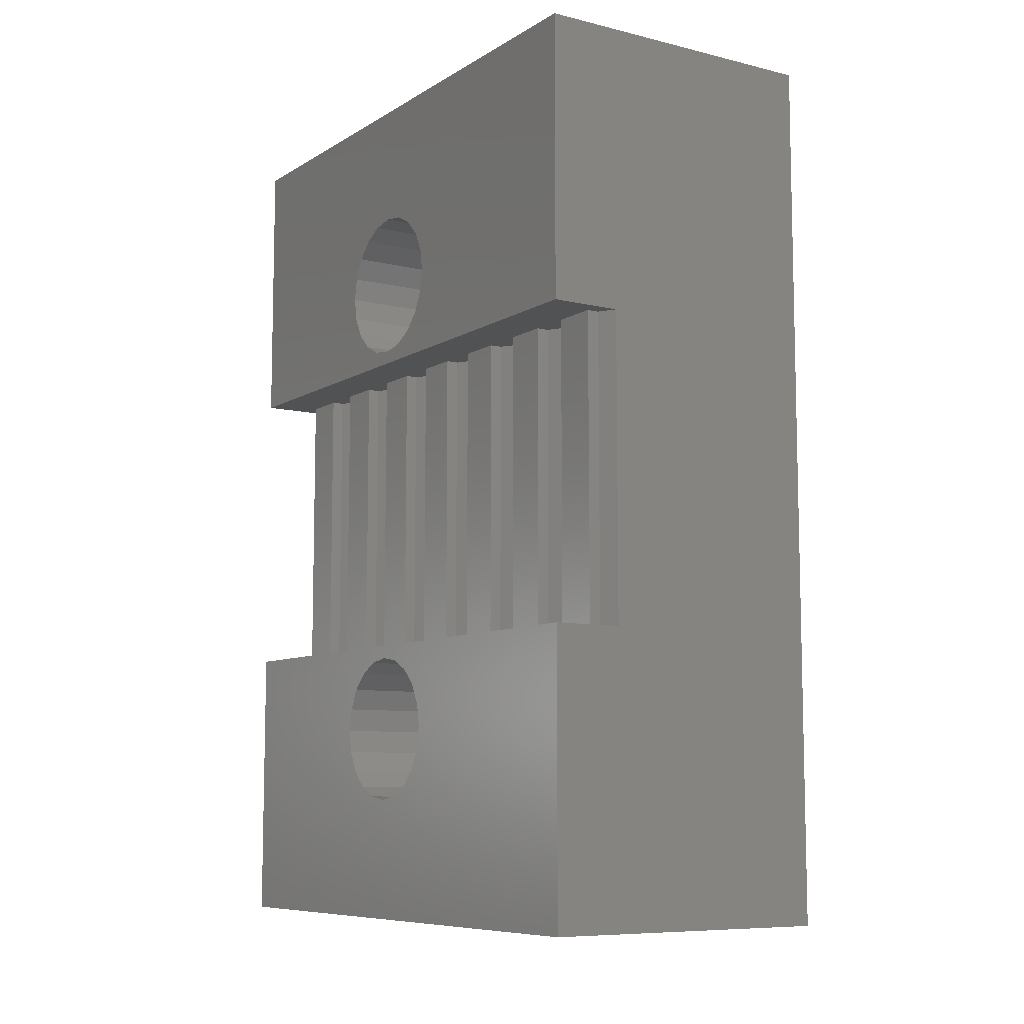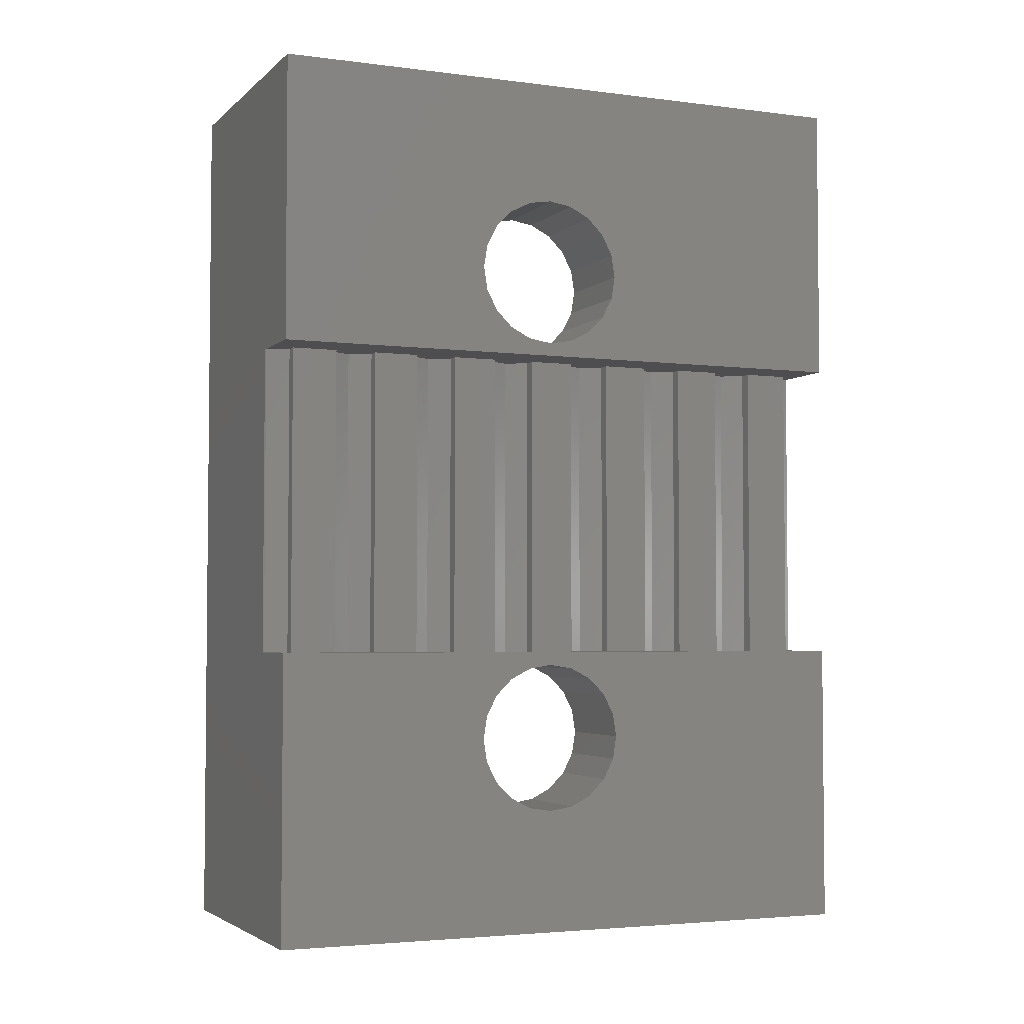
<metadata>
{"format":"stl","ext":"stl","renderer":"f3d","projection":"perspective","resolution":1024,"background":"white","views":[{"elev":-8.5,"azim":147.0,"up":"+Y"},{"elev":-3.6,"azim":66.8,"up":"+Y"}]}
</metadata>
<code>
# stl→obj: 406 verts, 816 faces
v 183 90 28.48
v 189.8 90 42.42
v 183 90 42.42
v 189.8 90 28.48
v 189.8 110 42.42
v 188.2 103.5 42.42
v 189.8 103.5 42.42
v 183 110 42.42
v 188.2 96.5 42.42
v 189.8 96.5 42.42
v 183 110 28.48
v 183 109.5 35.92
v 183 109.5 35.5
v 183 109.4 35.09
v 183 109.3 34.68
v 183 109.2 34.29
v 183 109 33.92
v 183 108.7 33.57
v 183 108.5 33.24
v 183 108.2 32.95
v 183 107.9 32.68
v 183 107.5 32.46
v 183 107.1 32.27
v 183 106.7 32.12
v 183 106.3 32.01
v 183 105.9 31.94
v 183 105.5 31.92
v 183 105.1 31.94
v 183 104.7 32.01
v 183 104.3 32.12
v 183 95.74 32.12
v 183 103.9 32.27
v 183 101.5 35.5
v 183 98.5 35.92
v 183 101.5 35.92
v 183 98.48 35.5
v 183 101.6 35.09
v 183 98.41 35.09
v 183 101.7 34.68
v 183 98.3 34.68
v 183 101.8 34.29
v 183 98.15 34.29
v 183 102 33.92
v 183 97.96 33.92
v 183 102.3 33.57
v 183 97.74 33.57
v 183 102.5 33.24
v 183 97.47 33.24
v 183 102.8 32.95
v 183 97.18 32.95
v 183 103.1 32.68
v 183 96.85 32.68
v 183 103.5 32.46
v 183 96.13 32.27
v 183 96.5 32.46
v 183 95.33 32.01
v 183 94.92 31.94
v 183 94.5 31.92
v 183 94.08 31.94
v 183 90.52 35.5
v 183 90.5 35.92
v 183 90.59 35.09
v 183 90.7 34.68
v 183 90.85 34.29
v 183 91.04 33.92
v 183 91.26 33.57
v 183 91.53 33.24
v 183 91.82 32.95
v 183 92.15 32.68
v 183 92.5 32.46
v 183 92.87 32.27
v 183 93.26 32.12
v 183 93.67 32.01
v 183 109.5 36.34
v 183 109.4 36.75
v 183 109.3 37.16
v 183 109.2 37.55
v 183 109 37.92
v 183 108.7 38.27
v 183 108.5 38.6
v 183 108.2 38.89
v 183 107.9 39.16
v 183 107.5 39.38
v 183 107.1 39.57
v 183 106.7 39.72
v 183 106.3 39.83
v 183 105.9 39.9
v 183 105.5 39.92
v 183 105.1 39.9
v 183 104.7 39.83
v 183 104.3 39.72
v 183 95.74 39.72
v 183 103.9 39.57
v 183 101.5 36.34
v 183 98.48 36.34
v 183 101.6 36.75
v 183 98.41 36.75
v 183 101.7 37.16
v 183 98.3 37.16
v 183 101.8 37.55
v 183 98.15 37.55
v 183 102 37.92
v 183 97.96 37.92
v 183 102.3 38.27
v 183 97.74 38.27
v 183 102.5 38.6
v 183 97.47 38.6
v 183 102.8 38.89
v 183 97.18 38.89
v 183 103.1 39.16
v 183 96.85 39.16
v 183 103.5 39.38
v 183 96.5 39.38
v 183 96.13 39.57
v 183 95.33 39.83
v 183 94.92 39.9
v 183 94.5 39.92
v 183 94.08 39.9
v 183 93.67 39.83
v 183 93.26 39.72
v 183 92.87 39.57
v 183 92.5 39.38
v 183 92.15 39.16
v 183 91.82 38.89
v 183 91.53 38.6
v 183 91.26 38.27
v 183 91.04 37.92
v 183 90.85 37.55
v 183 90.7 37.16
v 183 90.59 36.75
v 183 90.52 36.34
v 189.8 110 28.48
v 187.5 93.97 37.54
v 189.8 94.5 37.62
v 189.8 93.97 37.54
v 187.5 94.5 37.62
v 187.5 93.5 37.3
v 189.8 93.5 37.3
v 187.5 96.2 35.92
v 189.8 96.12 36.45
v 187.5 96.12 36.45
v 189.8 96.2 35.92
v 187.5 95.88 36.92
v 189.8 95.5 37.3
v 187.5 95.5 37.3
v 189.8 95.88 36.92
v 189.8 93.12 36.92
v 187.5 93.12 36.92
v 187.5 96.12 35.39
v 189.8 96.12 35.39
v 187.5 95.88 34.92
v 189.8 95.88 34.92
v 187.5 94.5 34.22
v 189.8 93.97 34.3
v 189.8 94.5 34.22
v 187.5 93.97 34.3
v 189.8 93.5 34.54
v 187.5 93.12 34.92
v 189.8 93.12 34.92
v 187.5 93.5 34.54
v 187.5 95.03 34.3
v 189.8 95.03 34.3
v 189.8 92.88 36.45
v 187.5 92.88 36.45
v 189.8 92.88 35.39
v 187.5 92.8 35.92
v 189.8 92.8 35.92
v 187.5 92.88 35.39
v 187.5 95.5 34.54
v 189.8 95.5 34.54
v 187.5 95.03 37.54
v 189.8 95.03 37.54
v 187.5 94.08 39.9
v 187.5 93.67 39.83
v 187.5 94.5 39.92
v 187.5 90.59 36.75
v 187.5 90.7 37.16
v 187.5 91.82 38.89
v 187.5 91.53 38.6
v 187.5 96.5 32.46
v 187.5 96.85 32.68
v 187.5 90.85 34.29
v 187.5 90.7 34.68
v 187.5 97.96 33.92
v 187.5 97.74 33.57
v 187.5 91.82 32.95
v 187.5 92.15 32.68
v 187.5 92.87 32.27
v 187.5 93.26 32.12
v 187.5 90.59 35.09
v 187.5 90.52 35.5
v 187.5 90.5 35.92
v 187.5 90.52 36.34
v 187.5 93.26 39.72
v 187.5 92.87 39.57
v 187.5 96.13 39.57
v 187.5 95.74 39.72
v 187.5 98.41 36.75
v 187.5 98.48 36.34
v 187.5 94.08 31.94
v 187.5 94.5 31.92
v 187.5 93.67 32.01
v 187.5 96.5 39.38
v 187.5 95.33 39.83
v 187.5 94.92 39.9
v 187.5 91.04 37.92
v 187.5 91.26 38.27
v 187.5 92.5 39.38
v 187.5 98.15 37.55
v 187.5 98.3 37.16
v 187.5 98.5 35.92
v 187.5 92.5 32.46
v 187.5 96.85 39.16
v 187.5 97.18 38.89
v 187.5 92.15 39.16
v 187.5 97.96 37.92
v 187.5 94.92 31.94
v 187.5 91.26 33.57
v 187.5 91.04 33.92
v 187.5 98.15 34.29
v 187.5 90.85 37.55
v 187.5 98.3 34.68
v 187.5 96.13 32.27
v 187.5 91.53 33.24
v 187.5 95.74 32.12
v 187.5 97.47 38.6
v 187.5 97.74 38.27
v 187.5 98.48 35.5
v 187.5 97.47 33.24
v 187.5 95.33 32.01
v 187.5 97.18 32.95
v 187.5 98.41 35.09
v 187.5 105 37.54
v 189.8 105.5 37.62
v 189.8 105 37.54
v 187.5 105.5 37.62
v 187.5 104.5 37.3
v 189.8 104.5 37.3
v 187.5 107.2 35.92
v 189.8 107.1 36.45
v 187.5 107.1 36.45
v 189.8 107.2 35.92
v 187.5 106.9 36.92
v 189.8 106.5 37.3
v 187.5 106.5 37.3
v 189.8 106.9 36.92
v 189.8 104.1 36.92
v 187.5 104.1 36.92
v 187.5 107.1 35.39
v 189.8 107.1 35.39
v 187.5 106.9 34.92
v 189.8 106.9 34.92
v 187.5 105.5 34.22
v 189.8 105 34.3
v 189.8 105.5 34.22
v 187.5 105 34.3
v 189.8 104.5 34.54
v 187.5 104.1 34.92
v 189.8 104.1 34.92
v 187.5 104.5 34.54
v 187.5 106 34.3
v 189.8 106 34.3
v 189.8 103.9 36.45
v 187.5 103.9 36.45
v 189.8 103.9 35.39
v 187.5 103.8 35.92
v 189.8 103.8 35.92
v 187.5 103.9 35.39
v 187.5 106.5 34.54
v 189.8 106.5 34.54
v 187.5 106 37.54
v 189.8 106 37.54
v 187.5 105.1 39.9
v 187.5 104.7 39.83
v 187.5 105.5 39.92
v 187.5 101.6 36.75
v 187.5 101.7 37.16
v 187.5 102.8 38.89
v 187.5 102.5 38.6
v 187.5 107.5 32.46
v 187.5 107.9 32.68
v 187.5 101.8 34.29
v 187.5 101.7 34.68
v 187.5 109 33.92
v 187.5 108.7 33.57
v 187.5 102.8 32.95
v 187.5 103.1 32.68
v 187.5 103.9 32.27
v 187.5 104.3 32.12
v 187.5 101.6 35.09
v 187.5 101.5 35.5
v 187.5 101.5 35.92
v 187.5 101.5 36.34
v 187.5 104.3 39.72
v 187.5 103.9 39.57
v 187.5 107.1 39.57
v 187.5 106.7 39.72
v 187.5 109.4 36.75
v 187.5 109.5 36.34
v 187.5 105.1 31.94
v 187.5 105.5 31.92
v 187.5 104.7 32.01
v 187.5 107.5 39.38
v 187.5 106.3 39.83
v 187.5 105.9 39.9
v 187.5 102 37.92
v 187.5 102.3 38.27
v 187.5 103.5 39.38
v 187.5 109.2 37.55
v 187.5 109.3 37.16
v 187.5 109.5 35.92
v 187.5 103.5 32.46
v 187.5 107.9 39.16
v 187.5 108.2 38.89
v 187.5 103.1 39.16
v 187.5 109 37.92
v 187.5 105.9 31.94
v 187.5 102.3 33.57
v 187.5 102 33.92
v 187.5 109.2 34.29
v 187.5 101.8 37.55
v 187.5 109.3 34.68
v 187.5 107.1 32.27
v 187.5 102.5 33.24
v 187.5 106.7 32.12
v 187.5 108.5 38.6
v 187.5 108.7 38.27
v 187.5 109.5 35.5
v 187.5 108.5 33.24
v 187.5 106.3 32.01
v 187.5 108.2 32.95
v 187.5 109.4 35.09
v 189.8 96.5 28.48
v 189.8 103.5 28.48
v 188.2 96.5 28.48
v 188.2 103.5 28.48
v 188.4 96.5 28.86
v 188.7 103.5 28.86
v 188.7 96.5 28.86
v 188.4 103.5 28.86
v 188.4 103.5 30.86
v 188.1 103.5 30.39
v 188.7 103.5 30.86
v 188.4 103.5 32.86
v 188.1 103.5 32.38
v 188.7 103.5 32.86
v 188.4 103.5 34.86
v 188.1 103.5 34.38
v 188.7 103.5 34.86
v 188.4 103.5 36.86
v 188.1 103.5 36.38
v 188.7 103.5 36.86
v 188.4 103.5 38.86
v 188.1 103.5 38.38
v 188.7 103.5 38.86
v 188.4 103.5 40.86
v 188.1 103.5 40.38
v 188.7 103.5 40.86
v 188.4 103.5 41.91
v 188.1 103.5 42.38
v 188.7 103.5 41.91
v 188.7 103.5 39.91
v 188.4 103.5 39.91
v 188.7 103.5 37.91
v 188.4 103.5 37.91
v 188.7 103.5 35.91
v 188.4 103.5 35.91
v 188.7 103.5 33.91
v 188.4 103.5 33.91
v 188.7 103.5 31.91
v 188.4 103.5 31.91
v 188.7 103.5 29.91
v 188.4 103.5 29.91
v 188.7 96.5 41.91
v 188.4 96.5 41.91
v 188.7 96.5 40.86
v 188.1 96.5 40.38
v 188.4 96.5 40.86
v 188.7 96.5 39.91
v 188.7 96.5 38.86
v 188.1 96.5 38.38
v 188.4 96.5 38.86
v 188.7 96.5 37.91
v 188.7 96.5 36.86
v 188.1 96.5 36.38
v 188.4 96.5 36.86
v 188.7 96.5 35.91
v 188.7 96.5 34.86
v 188.1 96.5 34.38
v 188.4 96.5 34.86
v 188.7 96.5 33.91
v 188.7 96.5 32.86
v 188.1 96.5 32.38
v 188.4 96.5 32.86
v 188.7 96.5 31.91
v 188.7 96.5 30.86
v 188.1 96.5 30.39
v 188.4 96.5 30.86
v 188.7 96.5 29.91
v 188.1 96.5 42.38
v 188.4 96.5 39.91
v 188.4 96.5 37.91
v 188.4 96.5 35.91
v 188.4 96.5 33.91
v 188.4 96.5 31.91
v 188.4 96.5 29.91
f 1 2 3
f 2 1 4
f 5 6 7
f 6 8 9
f 8 6 5
f 9 2 10
f 3 9 8
f 9 3 2
f 11 12 8
f 11 13 12
f 11 14 13
f 11 15 14
f 11 16 15
f 11 17 16
f 11 18 17
f 11 19 18
f 11 20 19
f 11 21 20
f 11 22 21
f 11 23 22
f 11 24 23
f 11 25 24
f 11 26 25
f 11 27 26
f 11 28 27
f 11 29 28
f 11 30 29
f 31 30 11
f 30 31 32
f 33 34 35
f 36 33 37
f 38 37 39
f 40 39 41
f 42 41 43
f 44 43 45
f 46 45 47
f 48 47 49
f 50 49 51
f 33 36 34
f 52 51 53
f 54 32 31
f 37 38 36
f 39 40 38
f 41 42 40
f 43 44 42
f 45 46 44
f 47 48 46
f 49 50 48
f 51 52 50
f 53 55 52
f 53 54 55
f 32 54 53
f 1 31 11
f 31 1 56
f 56 1 57
f 57 1 58
f 58 1 59
f 60 1 61
f 62 1 60
f 63 1 62
f 64 1 63
f 65 1 64
f 66 1 65
f 67 1 66
f 68 1 67
f 69 1 68
f 70 1 69
f 71 1 70
f 72 1 71
f 73 1 72
f 59 1 73
f 74 8 12
f 75 8 74
f 76 8 75
f 77 8 76
f 78 8 77
f 79 8 78
f 80 8 79
f 81 8 80
f 82 8 81
f 83 8 82
f 84 8 83
f 85 8 84
f 86 8 85
f 87 8 86
f 88 8 87
f 89 8 88
f 90 8 89
f 91 8 90
f 92 91 93
f 34 94 35
f 95 94 34
f 94 95 96
f 97 96 95
f 96 97 98
f 99 98 97
f 98 99 100
f 101 100 99
f 100 101 102
f 103 102 101
f 102 103 104
f 105 104 103
f 104 105 106
f 107 106 105
f 106 107 108
f 109 108 107
f 108 109 110
f 111 110 109
f 110 111 112
f 113 112 111
f 112 113 93
f 114 93 113
f 92 93 114
f 91 92 8
f 115 8 92
f 3 115 116
f 3 116 117
f 3 117 118
f 3 118 119
f 3 61 1
f 115 3 8
f 120 3 119
f 121 3 120
f 122 3 121
f 123 3 122
f 124 3 123
f 125 3 124
f 126 3 125
f 127 3 126
f 128 3 127
f 129 3 128
f 130 3 129
f 131 3 130
f 61 3 131
f 132 8 5
f 8 132 11
f 133 134 135
f 134 133 136
f 137 135 138
f 135 137 133
f 139 140 141
f 140 139 142
f 143 144 145
f 144 143 146
f 147 137 138
f 137 147 148
f 149 142 139
f 142 149 150
f 151 150 149
f 150 151 152
f 153 154 155
f 154 153 156
f 157 158 159
f 158 157 160
f 161 155 162
f 155 161 153
f 163 148 147
f 148 163 164
f 165 166 167
f 166 165 168
f 167 164 163
f 164 167 166
f 169 152 151
f 152 169 170
f 141 146 143
f 146 141 140
f 159 168 165
f 168 159 158
f 169 162 170
f 162 169 161
f 156 157 154
f 157 156 160
f 171 144 172
f 144 171 145
f 136 172 134
f 172 136 171
f 119 173 174
f 173 119 118
f 118 175 173
f 175 118 117
f 176 129 177
f 129 176 130
f 125 178 179
f 178 125 124
f 52 180 181
f 180 52 55
f 182 63 183
f 63 182 64
f 46 184 44
f 184 46 185
f 69 186 187
f 186 69 68
f 72 188 189
f 188 72 71
f 190 60 191
f 60 190 62
f 192 131 193
f 131 192 61
f 120 174 194
f 174 120 119
f 121 194 195
f 194 121 120
f 92 196 197
f 196 92 114
f 95 198 97
f 198 95 199
f 58 200 201
f 200 58 59
f 59 202 200
f 202 59 73
f 114 203 196
f 203 114 113
f 116 204 205
f 204 116 115
f 191 61 192
f 61 191 60
f 206 126 207
f 126 206 127
f 122 195 208
f 195 122 121
f 99 209 101
f 209 99 210
f 97 210 99
f 210 97 198
f 117 205 175
f 205 117 116
f 34 199 95
f 199 34 211
f 71 212 188
f 212 71 70
f 113 213 203
f 213 113 111
f 111 214 213
f 214 111 109
f 124 215 178
f 215 124 123
f 101 216 103
f 216 101 209
f 183 62 190
f 62 183 63
f 207 125 179
f 125 207 126
f 57 201 217
f 201 57 58
f 218 65 219
f 65 218 66
f 123 208 215
f 208 123 122
f 115 197 204
f 197 115 92
f 70 187 212
f 187 70 69
f 44 220 42
f 220 44 184
f 221 127 206
f 127 221 128
f 177 128 221
f 128 177 129
f 42 222 40
f 222 42 220
f 55 223 180
f 223 55 54
f 186 67 224
f 67 186 68
f 224 66 218
f 66 224 67
f 219 64 182
f 64 219 65
f 54 225 223
f 225 54 31
f 105 226 107
f 226 105 227
f 36 211 34
f 211 36 228
f 48 185 46
f 185 48 229
f 73 189 202
f 189 73 72
f 56 217 230
f 217 56 57
f 31 230 225
f 230 31 56
f 193 130 176
f 130 193 131
f 50 181 231
f 181 50 52
f 103 227 105
f 227 103 216
f 50 229 48
f 229 50 231
f 139 211 228
f 139 228 232
f 211 139 199
f 149 232 222
f 199 139 198
f 149 222 220
f 141 198 139
f 149 220 184
f 198 141 210
f 151 184 185
f 210 141 209
f 151 185 229
f 209 141 216
f 151 229 231
f 143 216 141
f 169 231 181
f 216 143 227
f 169 181 180
f 227 143 226
f 226 143 214
f 169 180 223
f 232 149 139
f 184 151 149
f 161 223 225
f 231 169 151
f 161 225 230
f 223 161 169
f 217 161 230
f 153 217 201
f 217 153 161
f 200 153 201
f 200 156 153
f 202 156 200
f 189 156 202
f 188 156 189
f 156 188 160
f 212 160 188
f 187 160 212
f 186 160 187
f 160 186 158
f 145 214 143
f 214 145 213
f 213 145 203
f 203 145 196
f 171 196 145
f 196 171 197
f 197 171 204
f 171 205 204
f 136 205 171
f 136 175 205
f 136 173 175
f 133 173 136
f 133 174 173
f 195 133 137
f 133 194 174
f 178 137 148
f 206 148 164
f 133 195 194
f 176 164 166
f 224 158 186
f 137 208 195
f 218 158 224
f 137 215 208
f 219 158 218
f 137 178 215
f 158 219 168
f 148 179 178
f 182 168 219
f 148 207 179
f 183 168 182
f 148 206 207
f 190 168 183
f 164 221 206
f 168 190 166
f 164 177 221
f 191 166 190
f 164 176 177
f 192 166 191
f 166 193 176
f 166 192 193
f 40 232 38
f 232 40 222
f 38 228 36
f 228 38 232
f 109 226 214
f 226 109 107
f 233 234 235
f 234 233 236
f 237 235 238
f 235 237 233
f 239 240 241
f 240 239 242
f 243 244 245
f 244 243 246
f 247 237 238
f 237 247 248
f 249 242 239
f 242 249 250
f 251 250 249
f 250 251 252
f 253 254 255
f 254 253 256
f 257 258 259
f 258 257 260
f 261 255 262
f 255 261 253
f 263 248 247
f 248 263 264
f 265 266 267
f 266 265 268
f 267 264 263
f 264 267 266
f 269 252 251
f 252 269 270
f 241 246 243
f 246 241 240
f 259 268 265
f 268 259 258
f 269 262 270
f 262 269 261
f 256 257 254
f 257 256 260
f 271 244 272
f 244 271 245
f 236 272 234
f 272 236 271
f 90 273 274
f 273 90 89
f 89 275 273
f 275 89 88
f 276 98 277
f 98 276 96
f 106 278 279
f 278 106 108
f 21 280 281
f 280 21 22
f 282 39 283
f 39 282 41
f 18 284 17
f 284 18 285
f 51 286 287
f 286 51 49
f 30 288 289
f 288 30 32
f 290 33 291
f 33 290 37
f 292 94 293
f 94 292 35
f 91 274 294
f 274 91 90
f 93 294 295
f 294 93 91
f 85 296 297
f 296 85 84
f 74 298 75
f 298 74 299
f 27 300 301
f 300 27 28
f 28 302 300
f 302 28 29
f 84 303 296
f 303 84 83
f 87 304 305
f 304 87 86
f 291 35 292
f 35 291 33
f 306 104 307
f 104 306 102
f 112 295 308
f 295 112 93
f 76 309 77
f 309 76 310
f 75 310 76
f 310 75 298
f 88 305 275
f 305 88 87
f 12 299 74
f 299 12 311
f 32 312 288
f 312 32 53
f 83 313 303
f 313 83 82
f 82 314 313
f 314 82 81
f 108 315 278
f 315 108 110
f 77 316 78
f 316 77 309
f 283 37 290
f 37 283 39
f 307 106 279
f 106 307 104
f 26 301 317
f 301 26 27
f 318 43 319
f 43 318 45
f 110 308 315
f 308 110 112
f 86 297 304
f 297 86 85
f 53 287 312
f 287 53 51
f 17 320 16
f 320 17 284
f 321 102 306
f 102 321 100
f 277 100 321
f 100 277 98
f 16 322 15
f 322 16 320
f 22 323 280
f 323 22 23
f 286 47 324
f 47 286 49
f 324 45 318
f 45 324 47
f 319 41 282
f 41 319 43
f 23 325 323
f 325 23 24
f 79 326 80
f 326 79 327
f 13 311 12
f 311 13 328
f 19 285 18
f 285 19 329
f 29 289 302
f 289 29 30
f 25 317 330
f 317 25 26
f 24 330 325
f 330 24 25
f 293 96 276
f 96 293 94
f 20 281 331
f 281 20 21
f 78 327 79
f 327 78 316
f 20 329 19
f 329 20 331
f 239 311 328
f 239 328 332
f 311 239 299
f 249 332 322
f 299 239 298
f 249 322 320
f 241 298 239
f 249 320 284
f 298 241 310
f 251 284 285
f 310 241 309
f 251 285 329
f 309 241 316
f 251 329 331
f 243 316 241
f 269 331 281
f 316 243 327
f 269 281 280
f 327 243 326
f 326 243 314
f 269 280 323
f 332 249 239
f 284 251 249
f 261 323 325
f 331 269 251
f 261 325 330
f 323 261 269
f 317 261 330
f 253 317 301
f 317 253 261
f 300 253 301
f 300 256 253
f 302 256 300
f 289 256 302
f 288 256 289
f 256 288 260
f 312 260 288
f 287 260 312
f 286 260 287
f 260 286 258
f 245 314 243
f 314 245 313
f 313 245 303
f 303 245 296
f 271 296 245
f 296 271 297
f 297 271 304
f 271 305 304
f 236 305 271
f 236 275 305
f 236 273 275
f 233 273 236
f 233 274 273
f 295 233 237
f 233 294 274
f 278 237 248
f 306 248 264
f 233 295 294
f 276 264 266
f 324 258 286
f 237 308 295
f 318 258 324
f 237 315 308
f 319 258 318
f 237 278 315
f 258 319 268
f 248 279 278
f 282 268 319
f 248 307 279
f 283 268 282
f 248 306 307
f 290 268 283
f 264 321 306
f 268 290 266
f 264 277 321
f 291 266 290
f 264 276 277
f 292 266 291
f 266 293 276
f 266 292 293
f 15 332 14
f 332 15 322
f 14 328 13
f 328 14 332
f 81 326 314
f 326 81 80
f 10 142 333
f 10 140 142
f 10 146 140
f 10 144 146
f 10 172 144
f 10 134 172
f 10 135 134
f 2 135 10
f 135 2 138
f 163 2 167
f 147 2 163
f 138 2 147
f 150 333 142
f 152 333 150
f 170 333 152
f 162 333 170
f 155 333 162
f 154 333 155
f 4 154 157
f 4 157 159
f 4 167 2
f 154 4 333
f 165 4 159
f 167 4 165
f 5 242 132
f 5 240 242
f 5 246 240
f 5 244 246
f 5 272 244
f 7 272 5
f 272 7 234
f 234 7 235
f 263 7 267
f 247 7 263
f 238 7 247
f 235 7 238
f 250 132 242
f 252 132 250
f 270 132 252
f 262 132 270
f 334 262 255
f 334 255 254
f 334 254 257
f 334 257 259
f 262 334 132
f 265 334 259
f 267 334 265
f 334 267 7
f 4 335 333
f 335 1 336
f 1 335 4
f 336 132 334
f 11 336 1
f 336 11 132
f 337 338 339
f 338 337 340
f 337 336 340
f 336 337 335
f 340 336 338
f 341 342 343
f 344 345 346
f 347 348 349
f 350 351 352
f 353 354 355
f 356 357 358
f 359 6 360
f 6 359 361
f 6 361 7
f 358 7 361
f 362 357 363
f 357 362 358
f 358 362 7
f 355 7 362
f 364 354 365
f 354 364 355
f 355 364 7
f 352 7 364
f 366 351 367
f 351 366 352
f 366 7 352
f 349 7 366
f 368 348 369
f 348 368 349
f 334 349 368
f 334 368 346
f 370 345 371
f 345 370 346
f 334 346 370
f 334 370 343
f 372 342 373
f 342 372 343
f 334 343 372
f 334 372 338
f 349 334 7
f 334 338 336
f 374 9 10
f 375 9 374
f 10 376 374
f 376 377 378
f 376 379 377
f 10 379 376
f 10 380 379
f 380 381 382
f 380 383 381
f 10 383 380
f 10 384 383
f 384 385 386
f 384 387 385
f 10 387 384
f 10 388 387
f 388 389 390
f 388 391 389
f 333 388 10
f 388 333 391
f 392 393 394
f 392 395 393
f 391 333 392
f 392 333 395
f 396 397 398
f 396 399 397
f 395 333 396
f 396 333 399
f 399 333 339
f 335 339 333
f 339 335 337
f 9 375 400
f 377 379 401
f 381 383 402
f 385 387 403
f 389 391 404
f 393 395 405
f 397 399 406
f 398 343 396
f 343 398 341
f 373 399 372
f 399 373 406
f 397 373 342
f 373 397 406
f 398 342 341
f 342 398 397
f 394 346 392
f 346 394 344
f 371 395 370
f 395 371 405
f 393 371 345
f 371 393 405
f 394 345 344
f 345 394 393
f 390 349 388
f 349 390 347
f 369 391 368
f 391 369 404
f 389 369 348
f 369 389 404
f 390 348 347
f 348 390 389
f 386 352 384
f 352 386 350
f 367 387 366
f 387 367 403
f 385 367 351
f 367 385 403
f 386 351 350
f 351 386 385
f 382 355 380
f 355 382 353
f 365 383 364
f 383 365 402
f 381 365 354
f 365 381 402
f 382 354 353
f 354 382 381
f 378 358 376
f 358 378 356
f 363 379 362
f 379 363 401
f 377 363 357
f 363 377 401
f 378 357 356
f 357 378 377
f 359 374 361
f 374 359 375
f 400 359 360
f 359 400 375
f 9 360 6
f 360 9 400
f 379 355 362
f 355 379 380
f 383 352 364
f 352 383 384
f 387 349 366
f 349 387 388
f 391 346 368
f 346 391 392
f 395 343 370
f 343 395 396
f 399 338 372
f 338 399 339
f 374 358 361
f 358 374 376

</code>
